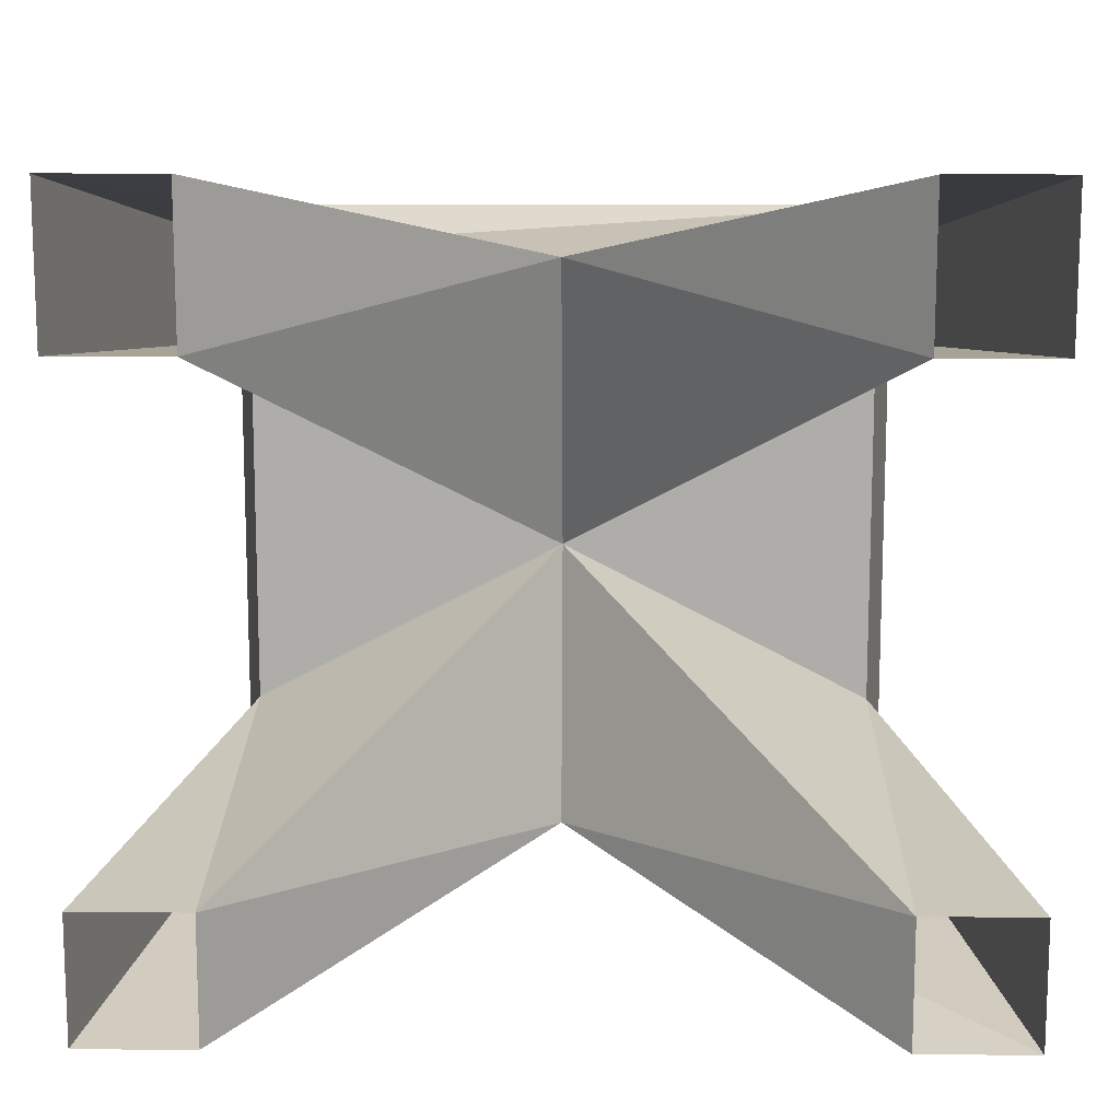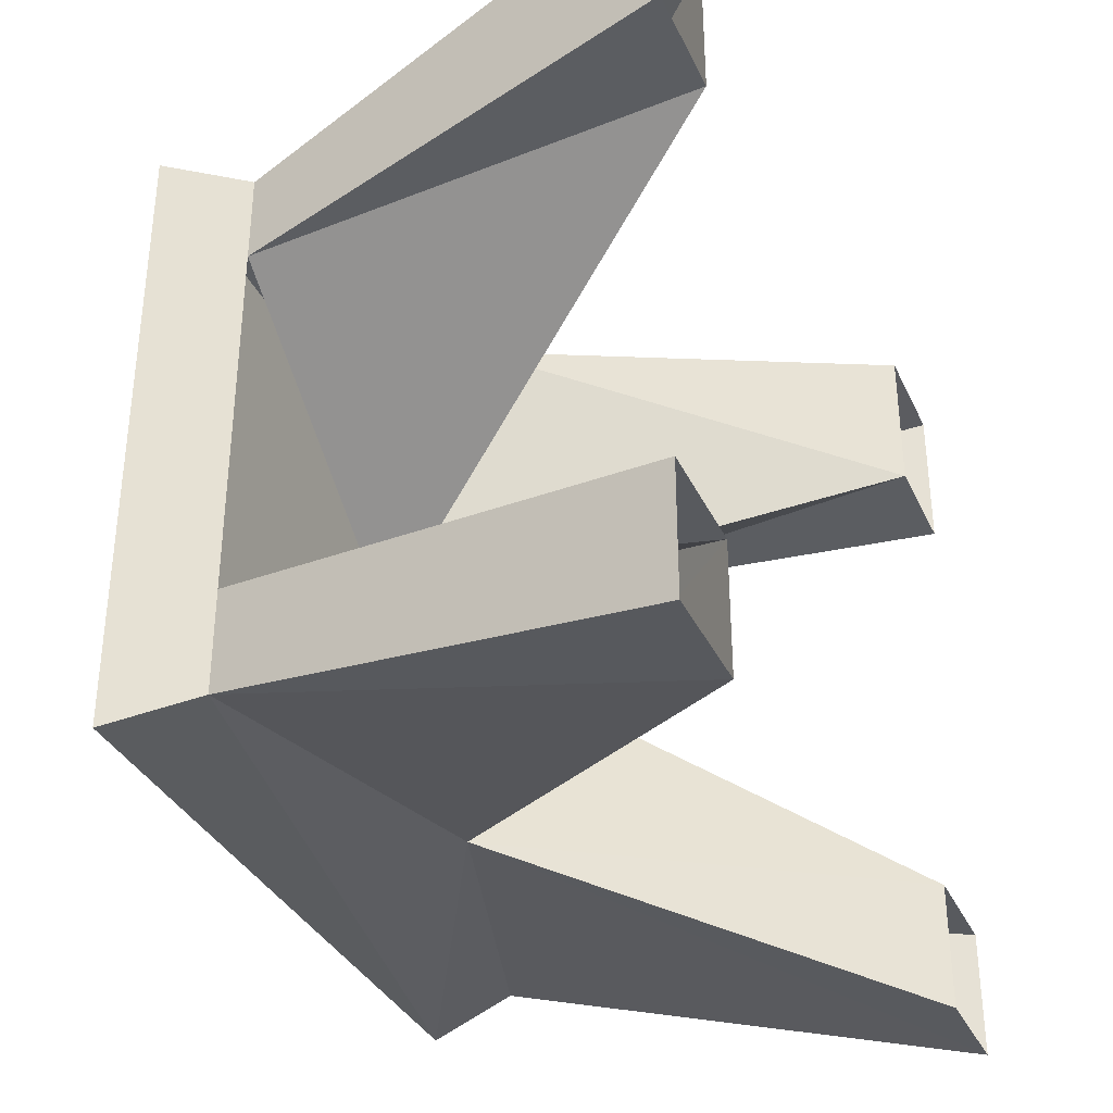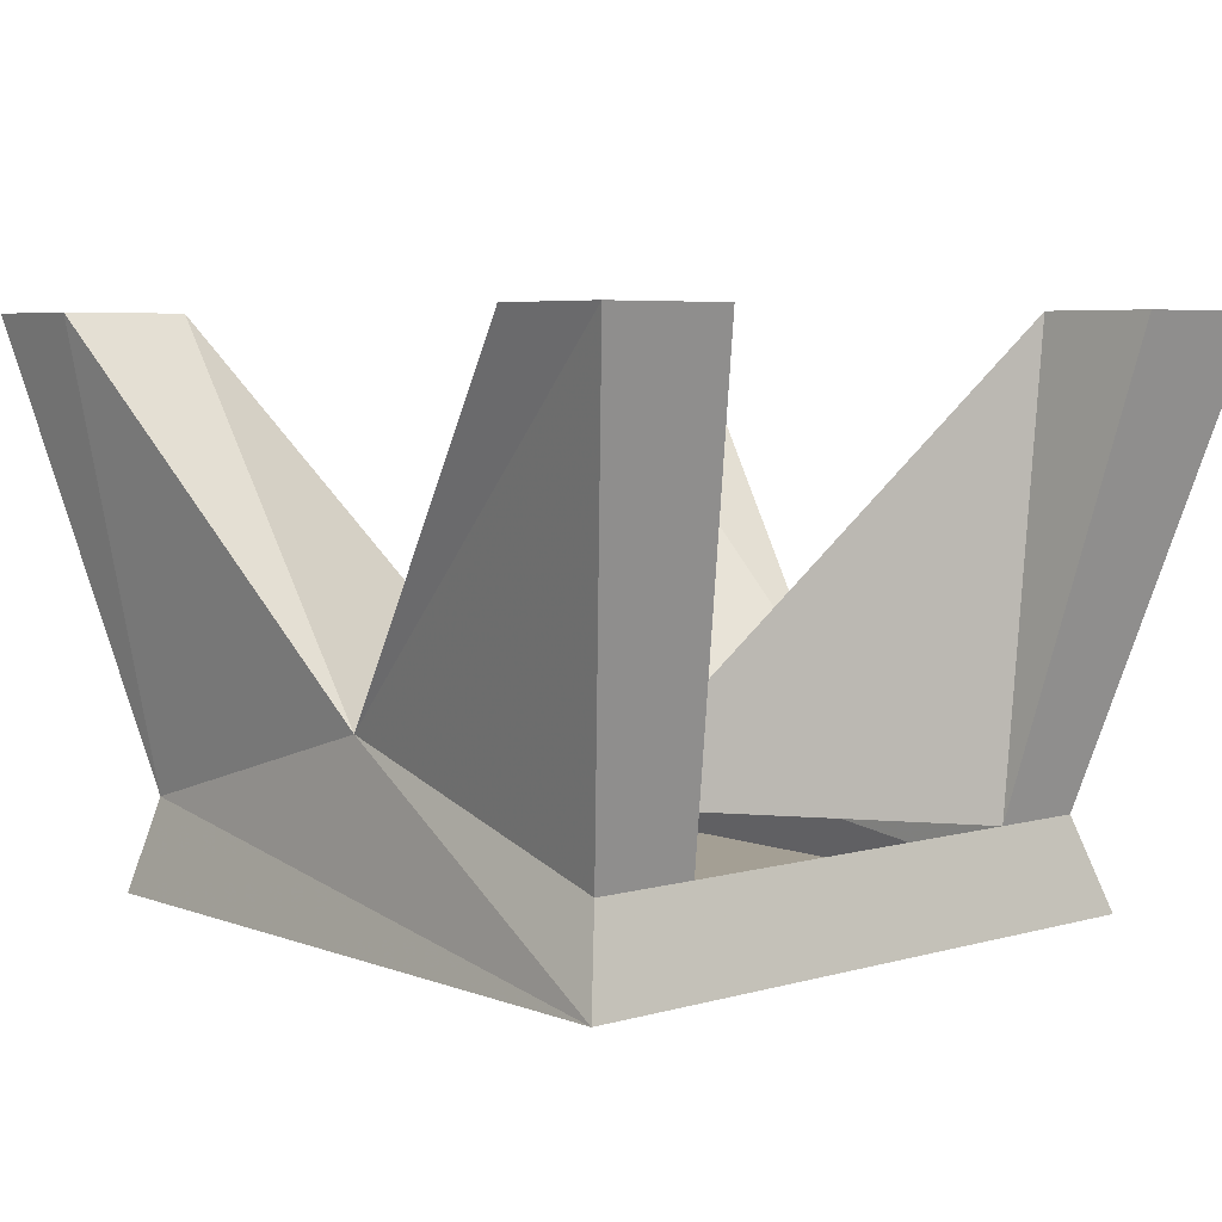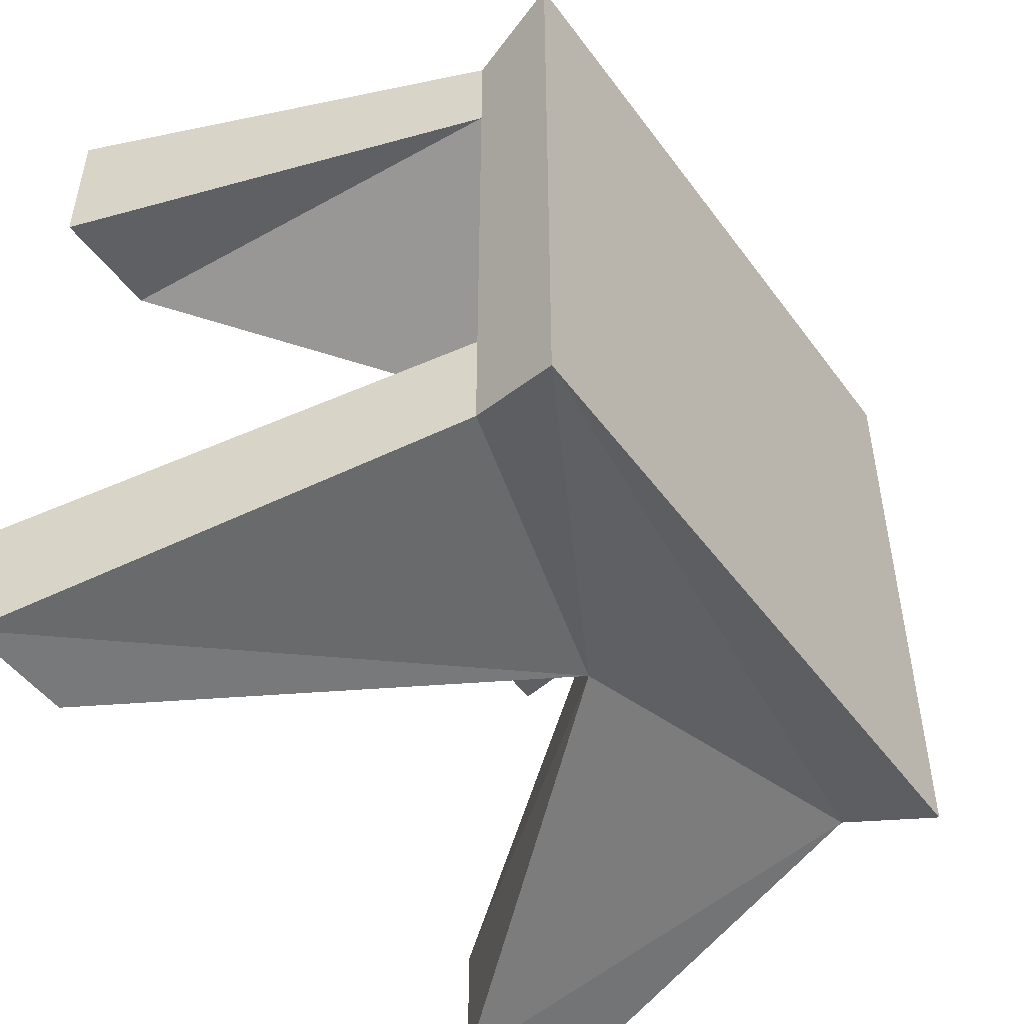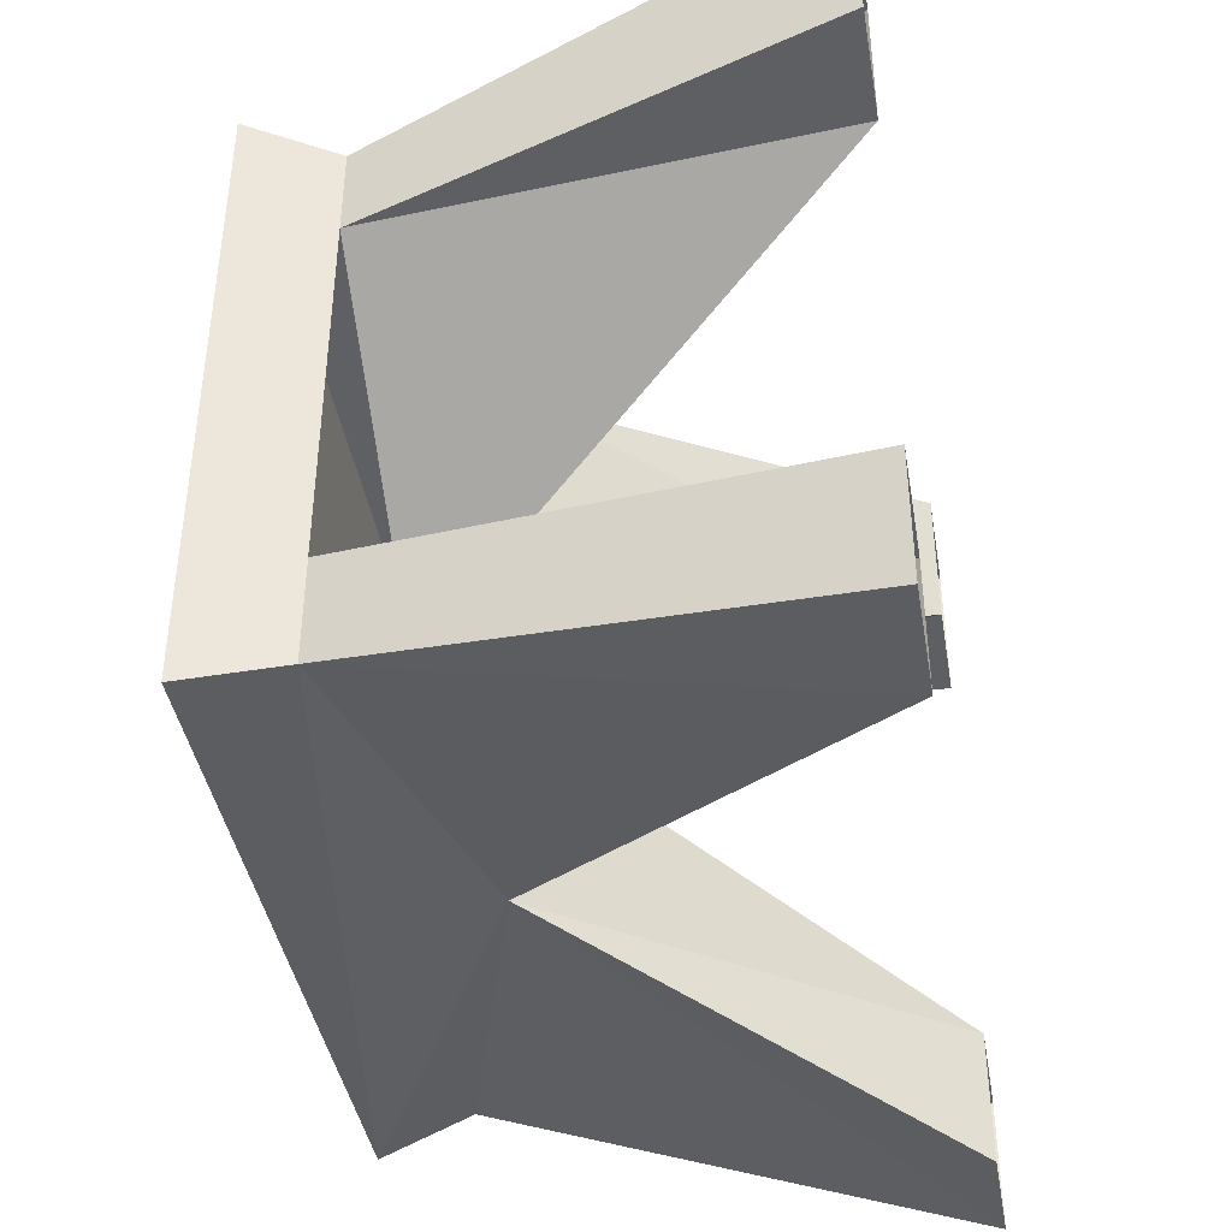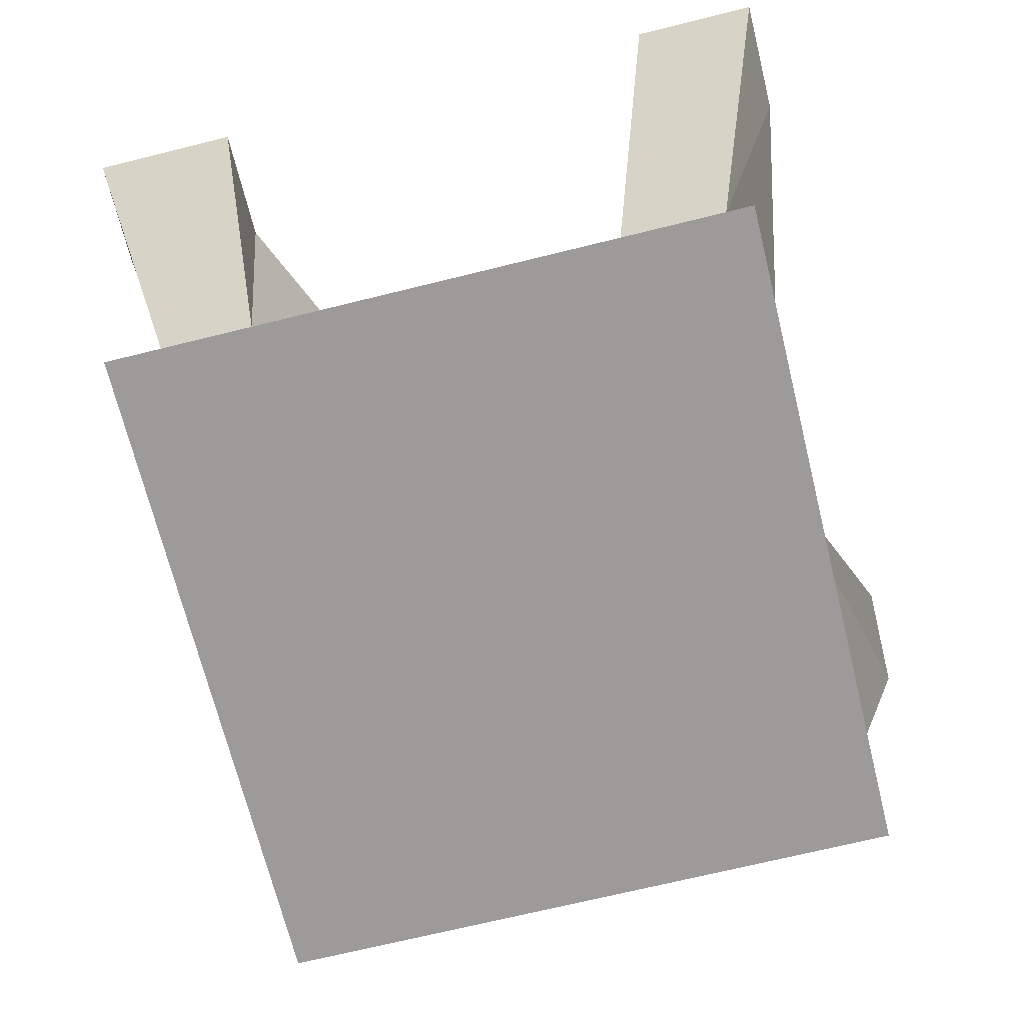
<metadata>
{"format":"obj","ext":"obj","renderer":"f3d","projection":"perspective","resolution":1024,"background":"white","views":[{"elev":12.5,"azim":-179.1,"up":"+Z"},{"elev":-34.6,"azim":112.5,"up":"+Z"},{"elev":5.5,"azim":-131.1,"up":"+Y"},{"elev":-49.0,"azim":-55.3,"up":"+Z"},{"elev":-41.2,"azim":99.7,"up":"+Z"},{"elev":-69.7,"azim":103.9,"up":"+Y"}]}
</metadata>
<code>
v -0.2266 -0.3203 -0.2422
v 0.2266 -0.3203 -0.2422
v 0.2266 -0.3203 0.1797
v -0.2266 -0.3203 0.1797
v -0.2109 -0.2578 -0.2266
v 0 -0.1953 -0.2266
v 0.2109 -0.2578 -0.2266
v 0.2109 -0.2578 -0.1562
v 0.2109 -0.2578 0.09375
v 0.2109 -0.2578 0.1562
v 0 -0.1953 0.1562
v -0.2109 -0.2578 0.1562
v -0.2109 -0.2578 0.09375
v -0.2109 -0.2578 -0.1562
v -0.2891 0.04688 -0.2031
v -0.2891 0.04688 -0.2891
v -0.2109 0.04688 -0.2891
v -0.2109 0.04688 -0.2031
v 0 -0.2578 -0.04688
v 0.2109 0.04688 -0.2031
v 0.2109 0.04688 -0.2891
v 0.2891 0.04688 -0.2891
v 0.2891 0.04688 -0.2031
v -0.2109 0.04688 0.2266
v -0.2891 0.04688 0.2266
v -0.2109 0.04688 0.125
v -0.2891 0.04688 0.125
v 0.2891 0.04688 0.125
v 0.2891 0.04688 0.2266
v 0.2109 0.04688 0.125
v 0.2109 0.04688 0.2266
v 0.1484 -0.3203 0.1797
v 0.2266 -0.3203 0.1094
v 0.1484 -0.3203 0.1094
f 1 2 3
f 1 3 4
f 1 4 5
f 1 5 6
f 1 6 7
f 1 7 2
f 2 7 8
f 2 8 3
f 3 8 9
f 3 9 10
f 3 10 4
f 4 10 11
f 4 11 12
f 4 12 13
f 4 13 14
f 4 14 5
f 5 14 15
f 5 15 16
f 5 16 6
f 6 16 17
f 6 17 18
f 6 18 19
f 6 19 20
f 6 20 21
f 6 21 7
f 7 21 22
f 7 22 8
f 8 22 23
f 8 23 20
f 8 20 19
f 18 15 14
f 18 14 19
f 24 25 12
f 24 12 11
f 24 11 26
f 26 11 19
f 26 19 13
f 26 13 27
f 27 13 25
f 25 13 12
f 28 29 10
f 28 10 9
f 28 9 30
f 30 9 19
f 30 19 11
f 30 11 31
f 31 11 29
f 29 11 10
f 32 3 33
f 32 33 34

</code>
